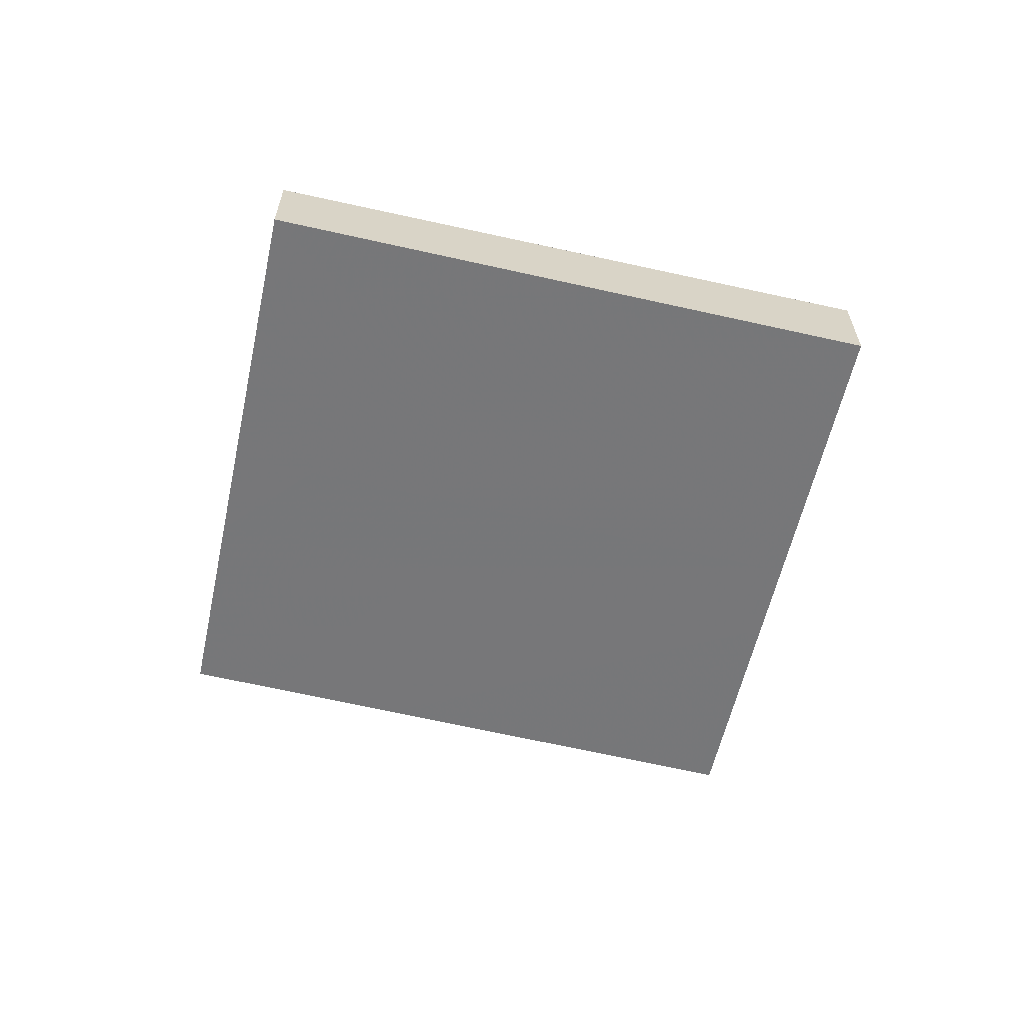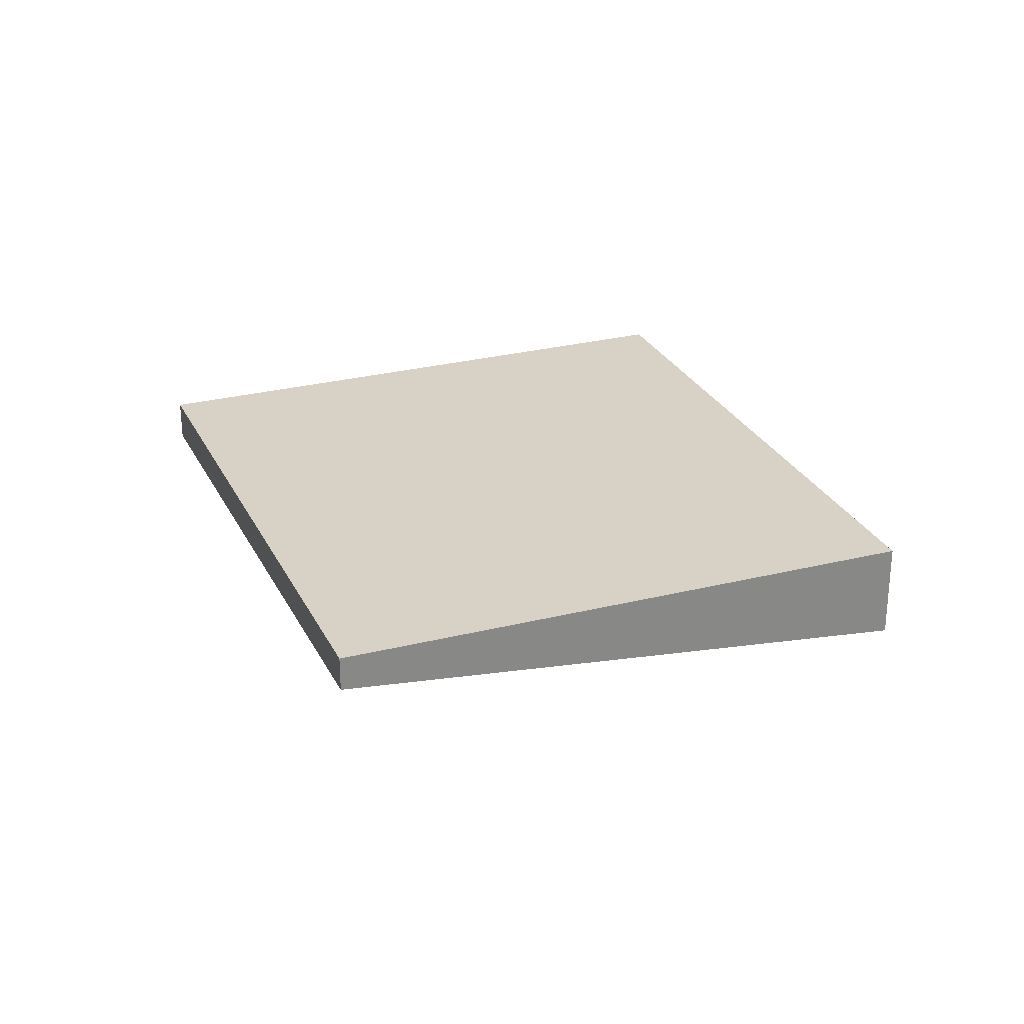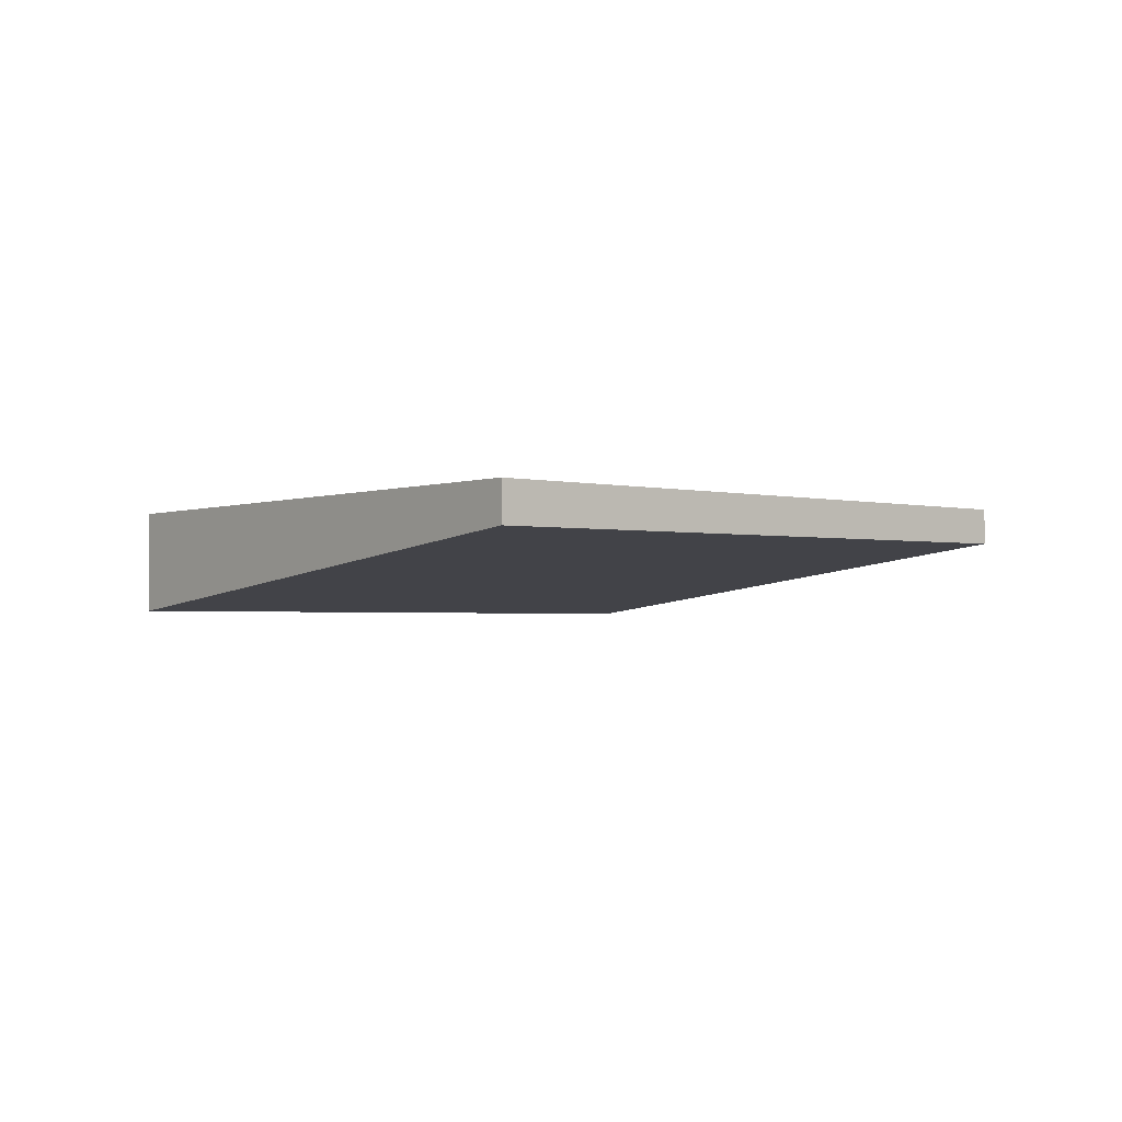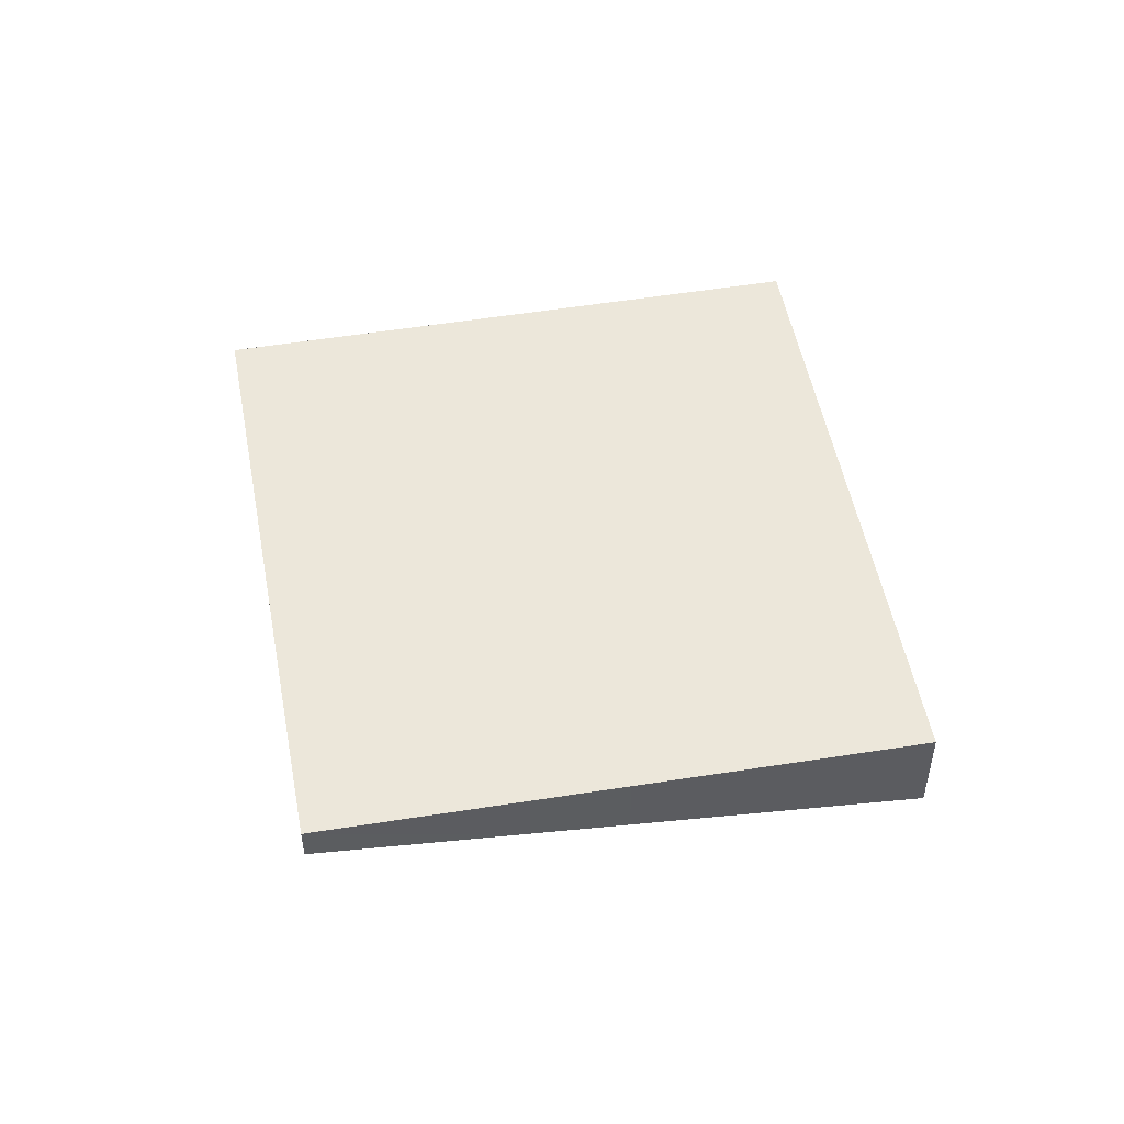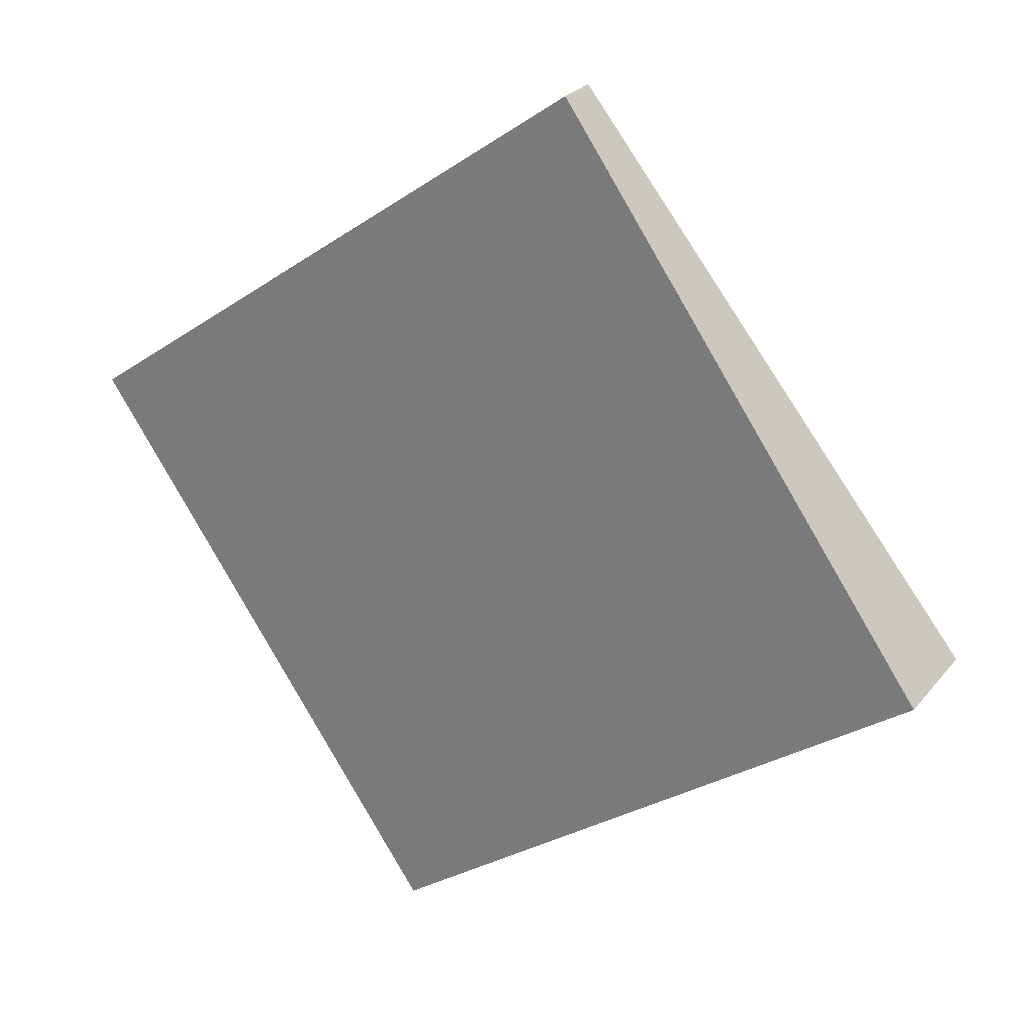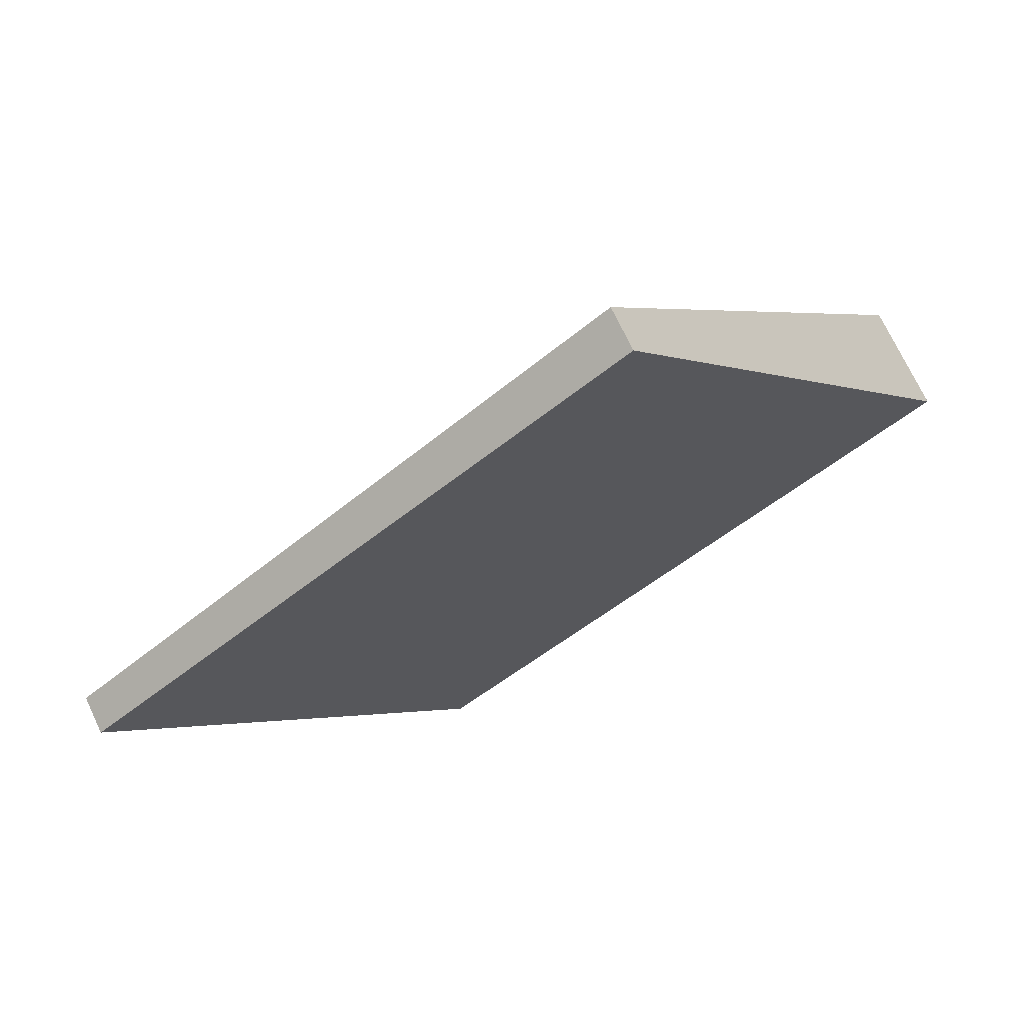
<metadata>
{"format":"obj","ext":"obj","renderer":"f3d","projection":"perspective","resolution":1024,"background":"white","views":[{"elev":-62.9,"azim":22.7,"up":"+Z"},{"elev":27.4,"azim":-76.2,"up":"+Z"},{"elev":-2.6,"azim":176.0,"up":"+Z"},{"elev":51.0,"azim":-65.0,"up":"+Z"},{"elev":26.2,"azim":29.8,"up":"+Y"},{"elev":71.4,"azim":-25.2,"up":"+Y"}]}
</metadata>
<code>
v -2161 -1614 -0.159
v -2159 -1616 -0.4002
v -2161 -1617 -0.377
v -2163 -1615 -0.1374
v -2163 -1615 -0.138
v -2161 -1614 -0.1596
v -2160 -1614 -0.245
v -2162 -1616 -0.2219
v -2162 -1616 -0.2603
v -2160 -1615 -0.282
v -2161 -1616 -0.2684
v -2161 -1615 -0.2305
v -2161 -1616 -0.3856
v -2160 -1614 -0.2445
v -2160 -1615 -0.2815
v -2159 -1616 -0.3996
v -2162 -1615 -0.146
v -2162 -1615 -0.1454
v -2161 -1614 -0.1591
v -2161 -1614 -0.1585
v -2162 -1616 -0.2603
v -2162 -1616 -0.222
v -2161 -1617 -0.377
v -2163 -1615 -0.138
v -2163 -1615 -0.1374
v -2162 -1616 -0.2251
v -2162 -1616 -0.2633
v -2161 -1617 -0.3802
v -2162 -1615 -0.1409
v -2162 -1615 -0.1403
v -2161 -1616 -0.3591
v -2159 -1615 -0.3723
v -2161 -1617 -0.3511
v -2161 -1617 -0.3541
v -2159 -1615 -0.3729
v -2161 -1617 -0.351
v -2161 -1614 -0.1596
v -2161 -1614 -0.159
v -2161 -1614 0
v -2161 -1614 0
v -2159 -1616 -0.3996
v -2159 -1616 -0.4002
v -2159 -1616 5.551e-17
v -2159 -1616 5.551e-17
v -2161 -1617 -0.351
v -2161 -1617 -0.377
v -2161 -1617 0
v -2161 -1617 5.551e-17
v -2163 -1615 -0.1374
v -2163 -1615 -0.1374
v -2163 -1615 0
v -2163 -1615 0
v -2163 -1615 -0.1374
v -2163 -1615 -0.138
v -2163 -1615 0
v -2163 -1615 0
v -2160 -1614 -0.245
v -2161 -1614 -0.1596
v -2161 -1614 0
v -2160 -1614 0
v -2160 -1615 -0.282
v -2160 -1614 -0.245
v -2160 -1614 0
v -2160 -1615 0
v -2163 -1615 -0.138
v -2162 -1616 -0.2219
v -2162 -1616 0
v -2163 -1615 0
v -2162 -1616 -0.2219
v -2162 -1616 -0.2603
v -2162 -1616 0
v -2162 -1616 0
v -2159 -1615 -0.3729
v -2160 -1615 -0.282
v -2160 -1615 0
v -2159 -1615 0
v -2161 -1617 -0.3802
v -2161 -1616 -0.3856
v -2161 -1616 0
v -2161 -1617 0
v -2161 -1616 -0.3856
v -2159 -1616 -0.3996
v -2159 -1616 5.551e-17
v -2161 -1616 0
v -2161 -1614 -0.1585
v -2162 -1615 -0.1454
v -2162 -1615 -2.776e-17
v -2161 -1614 0
v -2161 -1614 -0.159
v -2161 -1614 -0.1585
v -2161 -1614 0
v -2161 -1614 0
v -2161 -1617 -0.377
v -2161 -1617 -0.377
v -2161 -1617 0
v -2161 -1617 0
v -2162 -1615 -0.1403
v -2163 -1615 -0.1374
v -2163 -1615 0
v -2162 -1615 0
v -2161 -1617 -0.377
v -2161 -1617 -0.3802
v -2161 -1617 0
v -2161 -1617 0
v -2162 -1615 -0.1454
v -2162 -1615 -0.1403
v -2162 -1615 0
v -2162 -1615 -2.776e-17
v -2159 -1616 -0.4002
v -2159 -1615 -0.3729
v -2159 -1615 0
v -2159 -1616 5.551e-17
v -2162 -1616 -0.2603
v -2161 -1617 -0.351
v -2161 -1617 5.551e-17
v -2162 -1616 0
v -2161 -1614 0
v -2159 -1616 0
v -2161 -1617 0
v -2163 -1615 0
f 14 12 17 19
f 19 17 18 20
f 32 16 13 31
f 15 11 12 14
f 27 21 22 26
f 34 28 23 33
f 14 7 10 15
f 35 2 16 32
f 26 22 24 29
f 29 24 25 30
f 19 6 7 14
f 20 1 6 19
f 21 9 8 22
f 33 23 3 36
f 22 8 5 24
f 24 5 4 25
f 26 12 11 27
f 31 13 28 34
f 29 17 12 26
f 30 18 17 29
f 31 11 15 32
f 33 21 27 34
f 32 15 10 35
f 36 9 21 33
f 34 27 11 31
f 38 39 40 37
f 42 43 44 41
f 46 47 48 45
f 50 51 52 49
f 54 55 56 53
f 58 59 60 57
f 62 63 64 61
f 66 67 68 65
f 70 71 72 69
f 74 75 76 73
f 78 79 80 77
f 82 83 84 81
f 86 87 88 85
f 90 91 92 89
f 94 95 96 93
f 98 99 100 97
f 102 103 104 101
f 106 107 108 105
f 110 111 112 109
f 114 115 116 113
f 118 119 120 117

</code>
